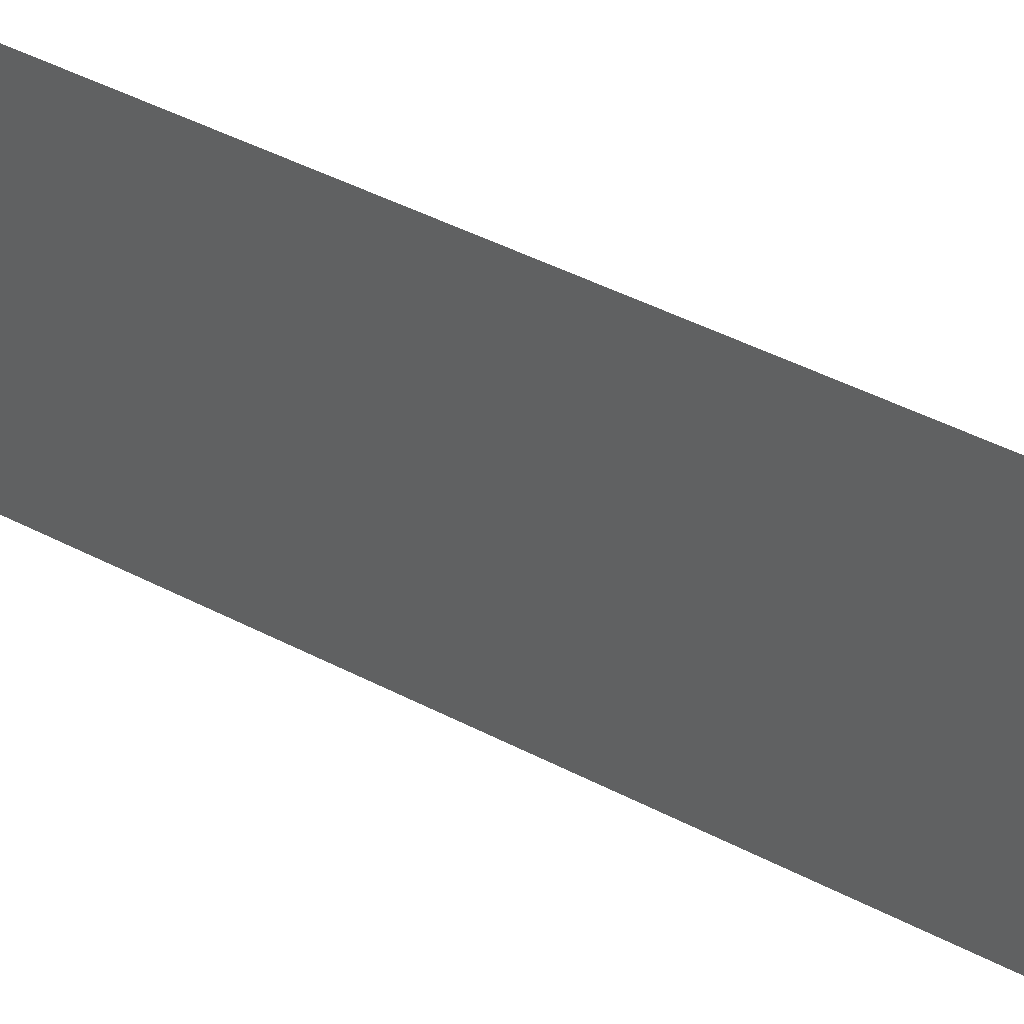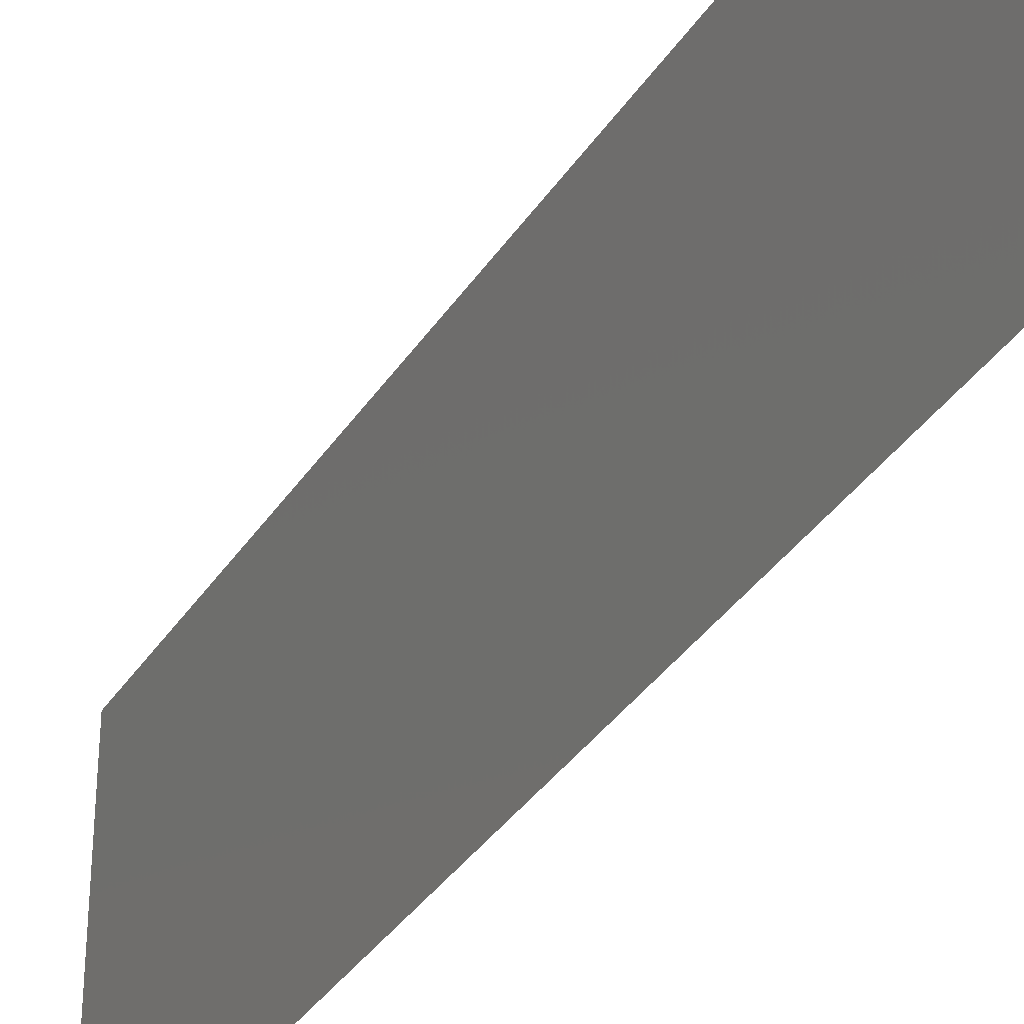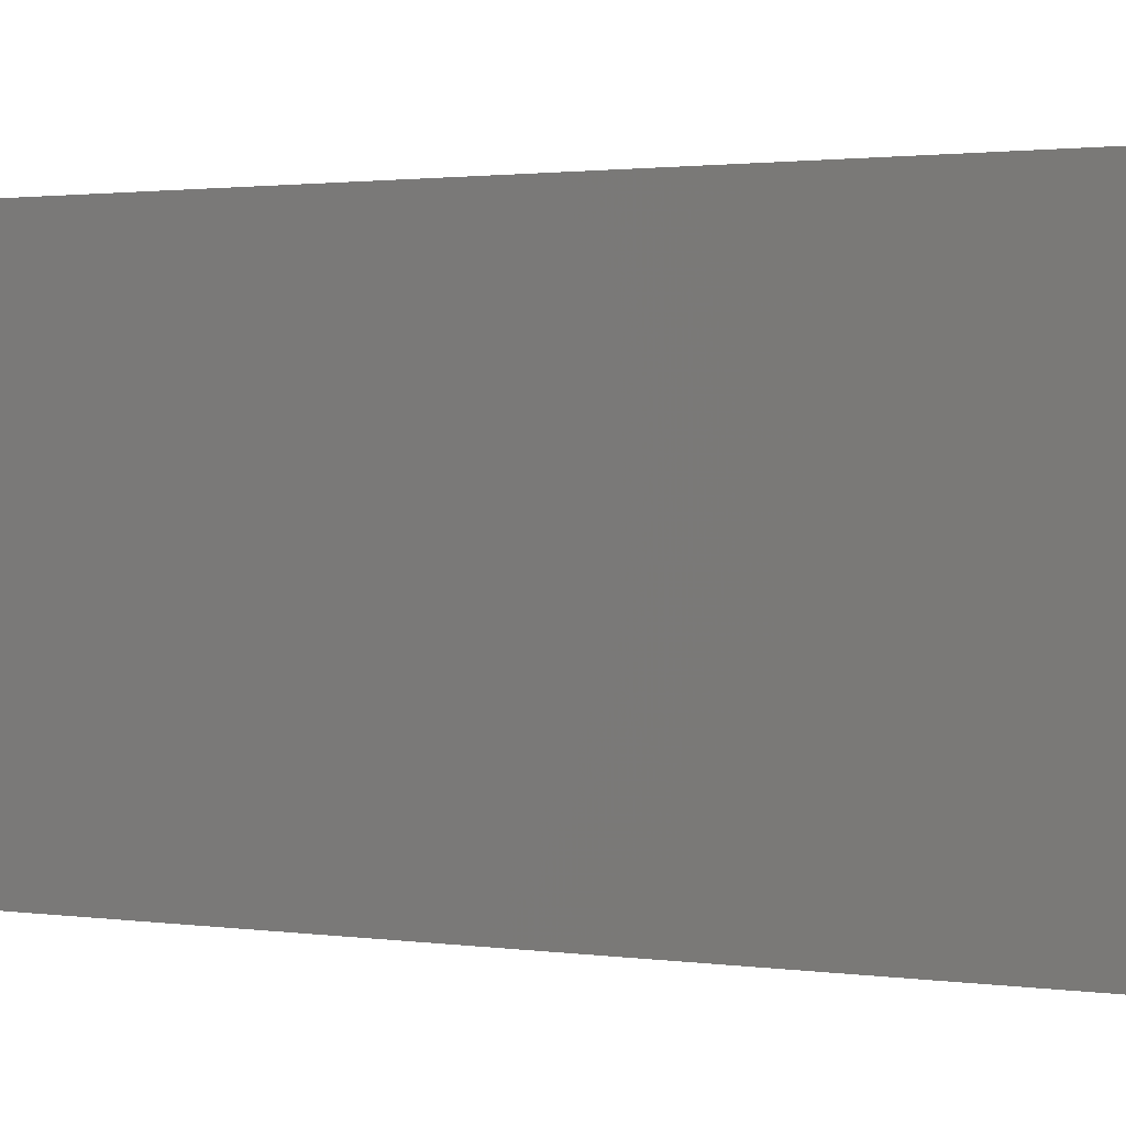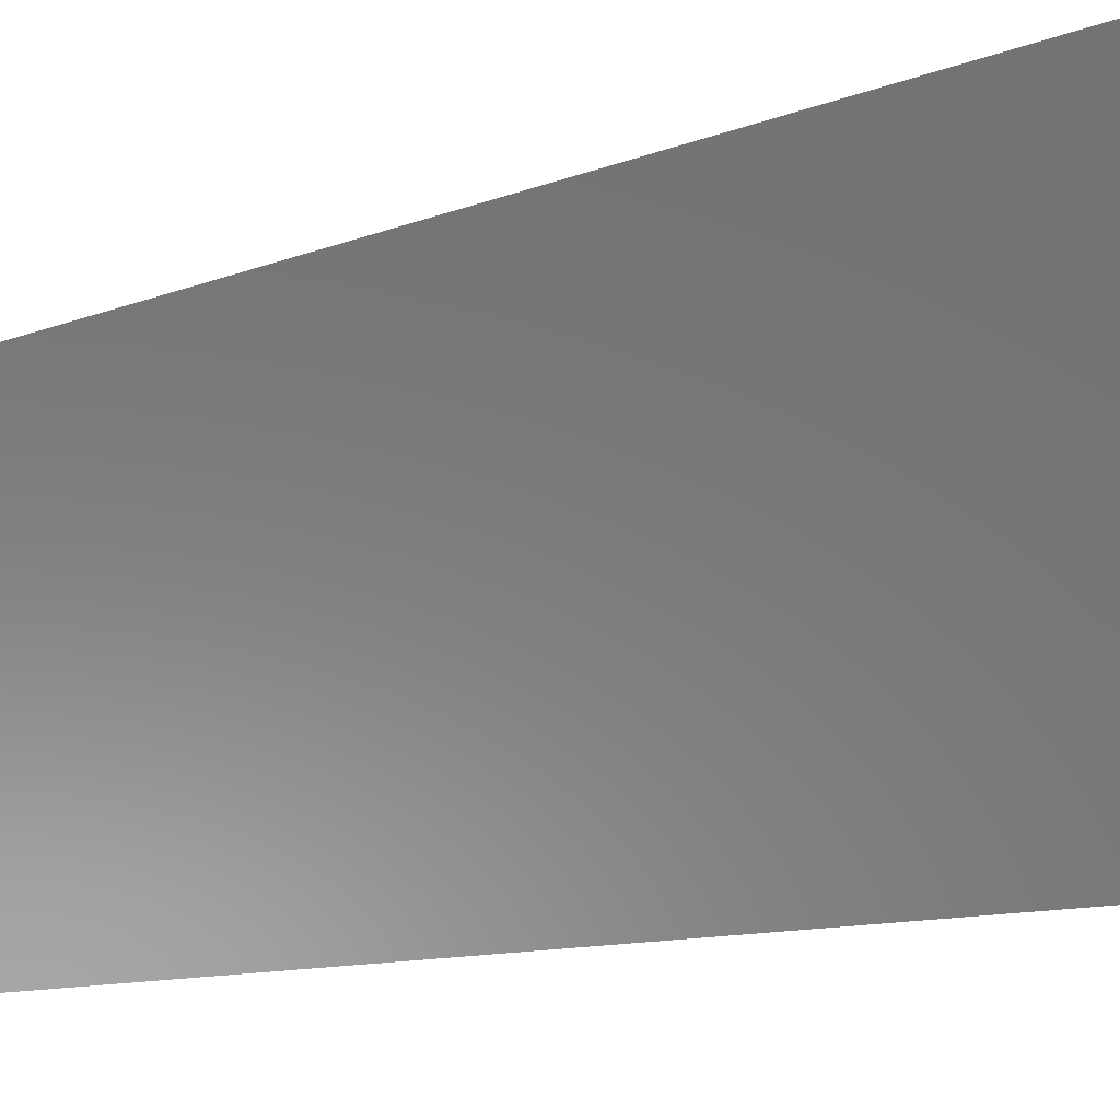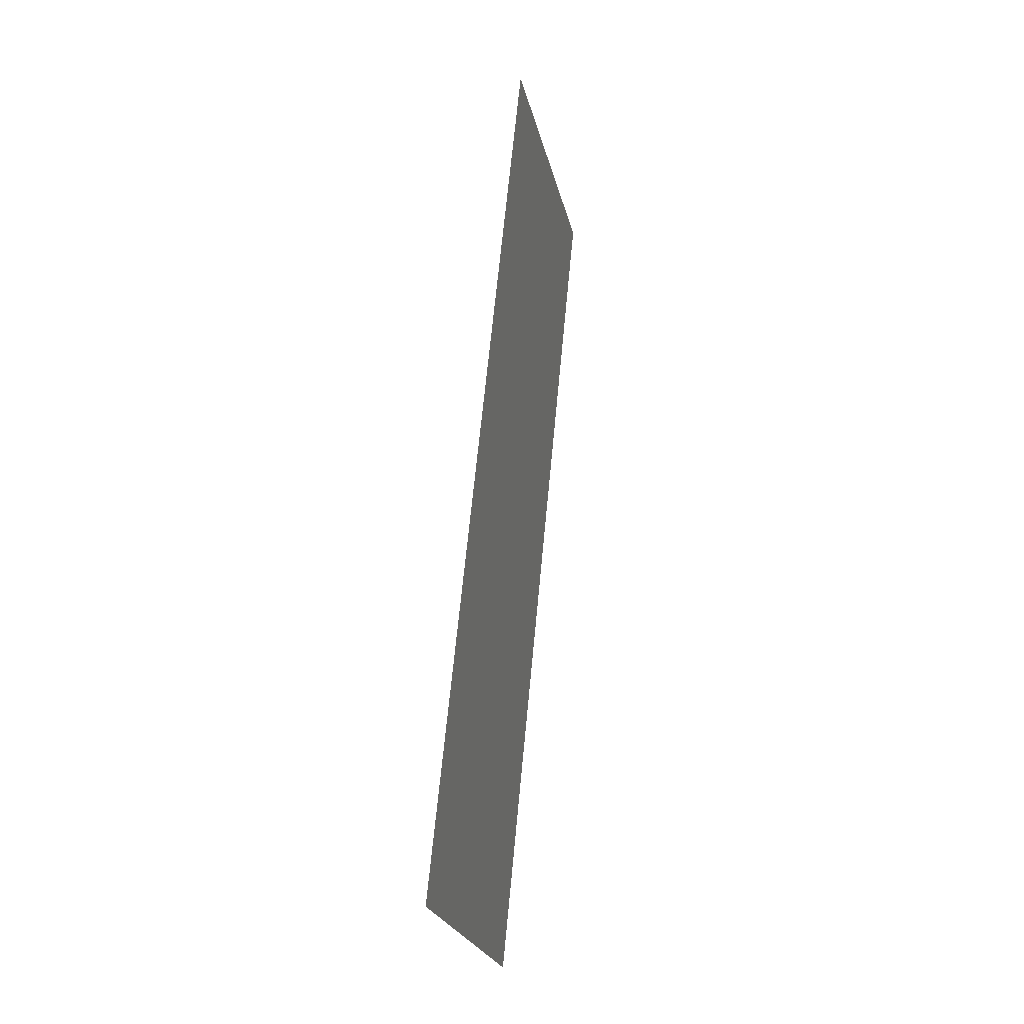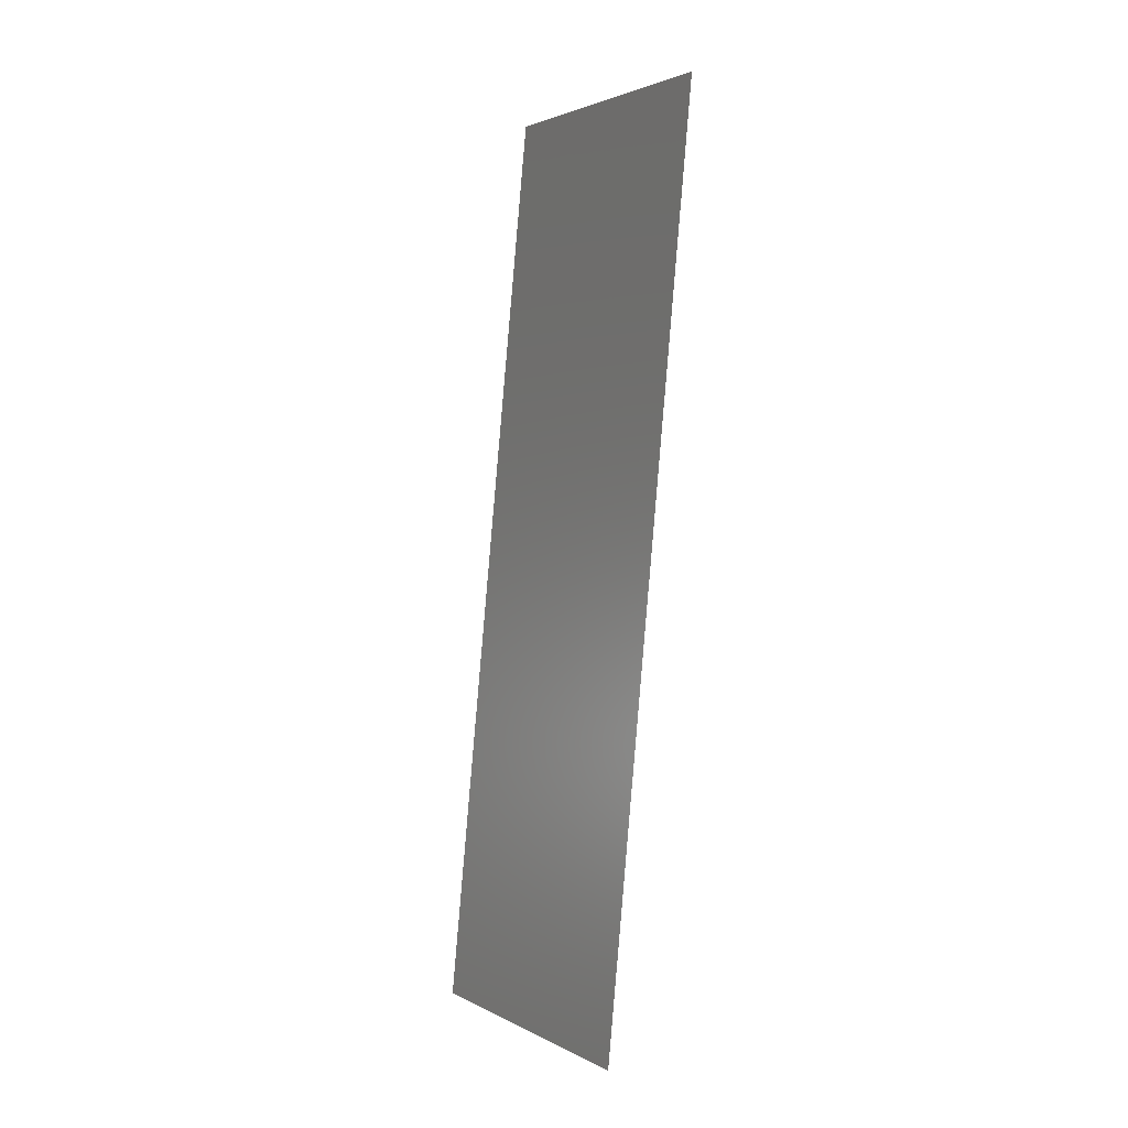
<metadata>
{"format":"stl","ext":"stl","renderer":"f3d","projection":"perspective","resolution":1024,"background":"white","views":[{"elev":45.9,"azim":115.2,"up":"+Z"},{"elev":-35.2,"azim":145.9,"up":"+Z"},{"elev":1.1,"azim":-59.4,"up":"+Z"},{"elev":-8.2,"azim":136.8,"up":"+Z"},{"elev":-24.9,"azim":12.7,"up":"+Y"},{"elev":2.3,"azim":-30.6,"up":"+Y"}]}
</metadata>
<code>
# stl→obj: 20 verts, 24 faces
v 0.009156 0.0118 0
v 0.008867 0.00885 0.01149
v 0.008 0 0
v 0.008 0 0.01
v 0.008 0 0.02
v 0.01378 0.059 0.02
v 0.01291 0.05015 0.01149
v 0.01378 0.059 0.01
v 0.009156 0.0118 0.02
v 0.01263 0.0472 0.02
v 0.01147 0.0354 0
v 0.01089 0.0295 0.01
v 0.01031 0.0236 0
v 0.009783 0.01819 0.01025
v 0.01147 0.0354 0.02
v 0.012 0.04081 0.01025
v 0.01031 0.0236 0.02
v 0.01263 0.0472 0
v 0.01378 0.059 0
v 0.01326 0.05362 0.005
f 1 2 3
f 4 2 5
f 6 7 8
f 5 2 9
f 10 7 6
f 11 12 13
f 12 14 13
f 15 16 10
f 17 12 15
f 13 14 1
f 17 14 12
f 18 16 11
f 11 16 12
f 9 14 17
f 12 16 15
f 19 20 18
f 14 2 1
f 18 7 16
f 18 20 7
f 16 7 10
f 9 2 14
f 8 20 19
f 7 20 8
f 3 2 4

</code>
